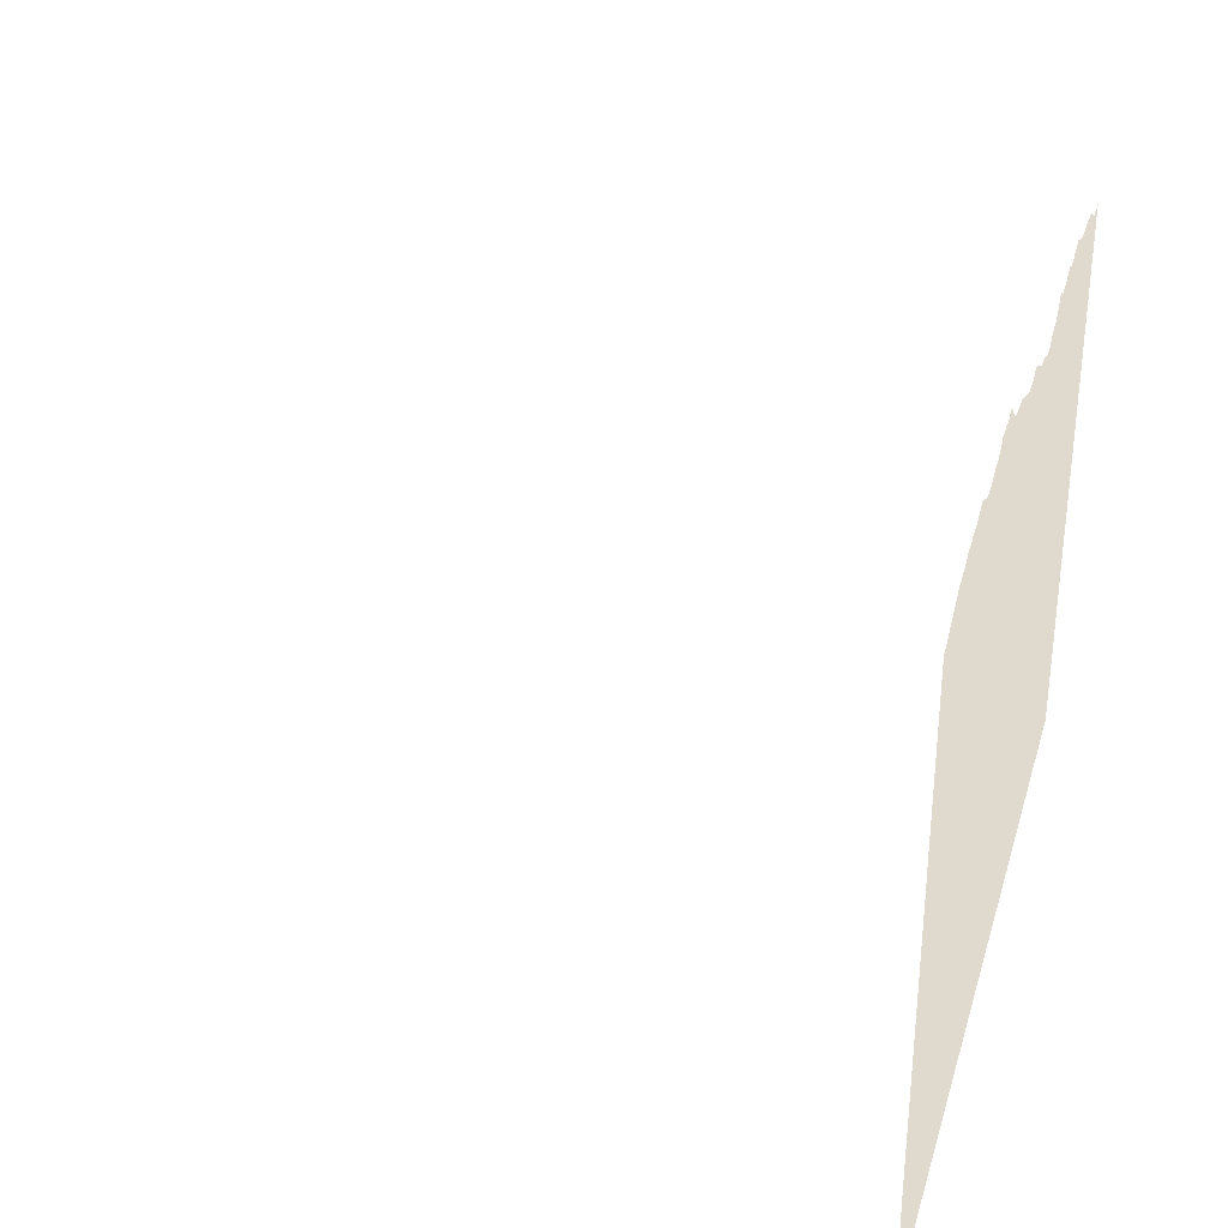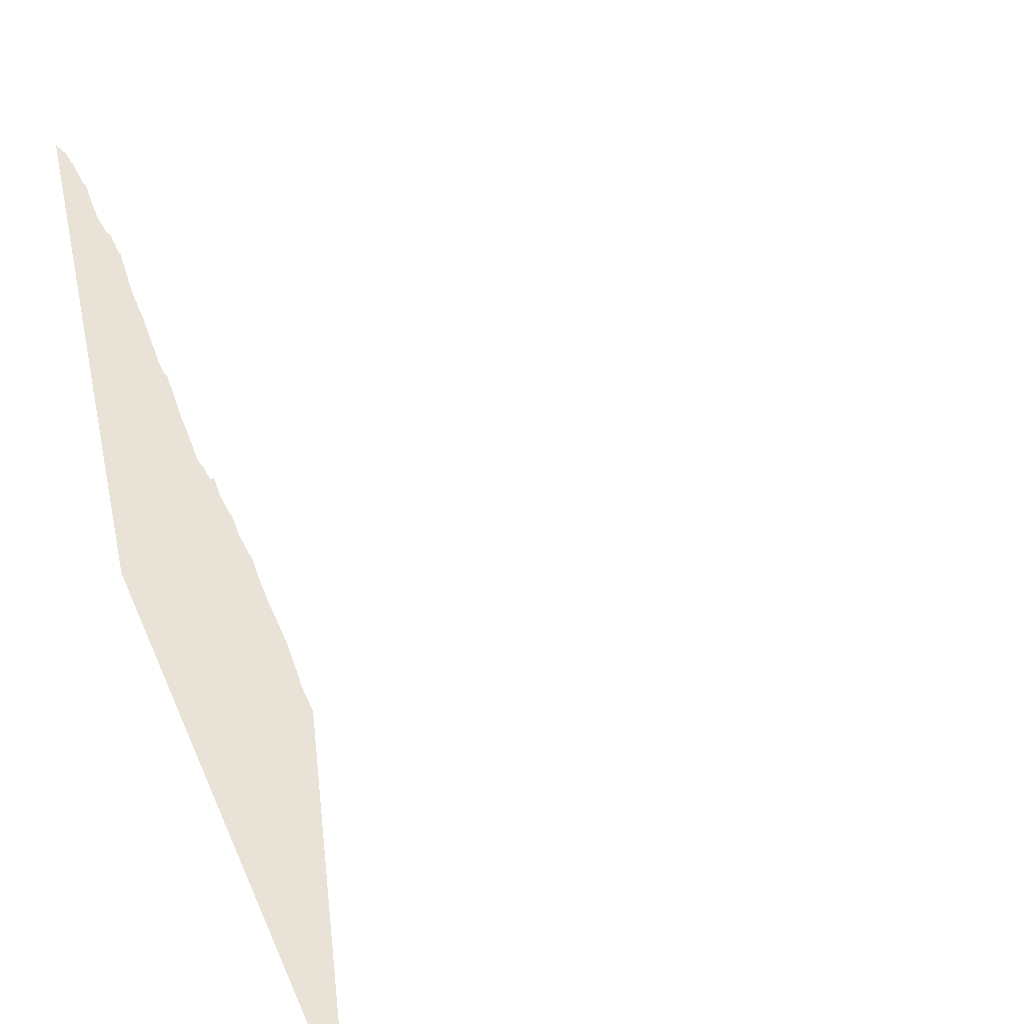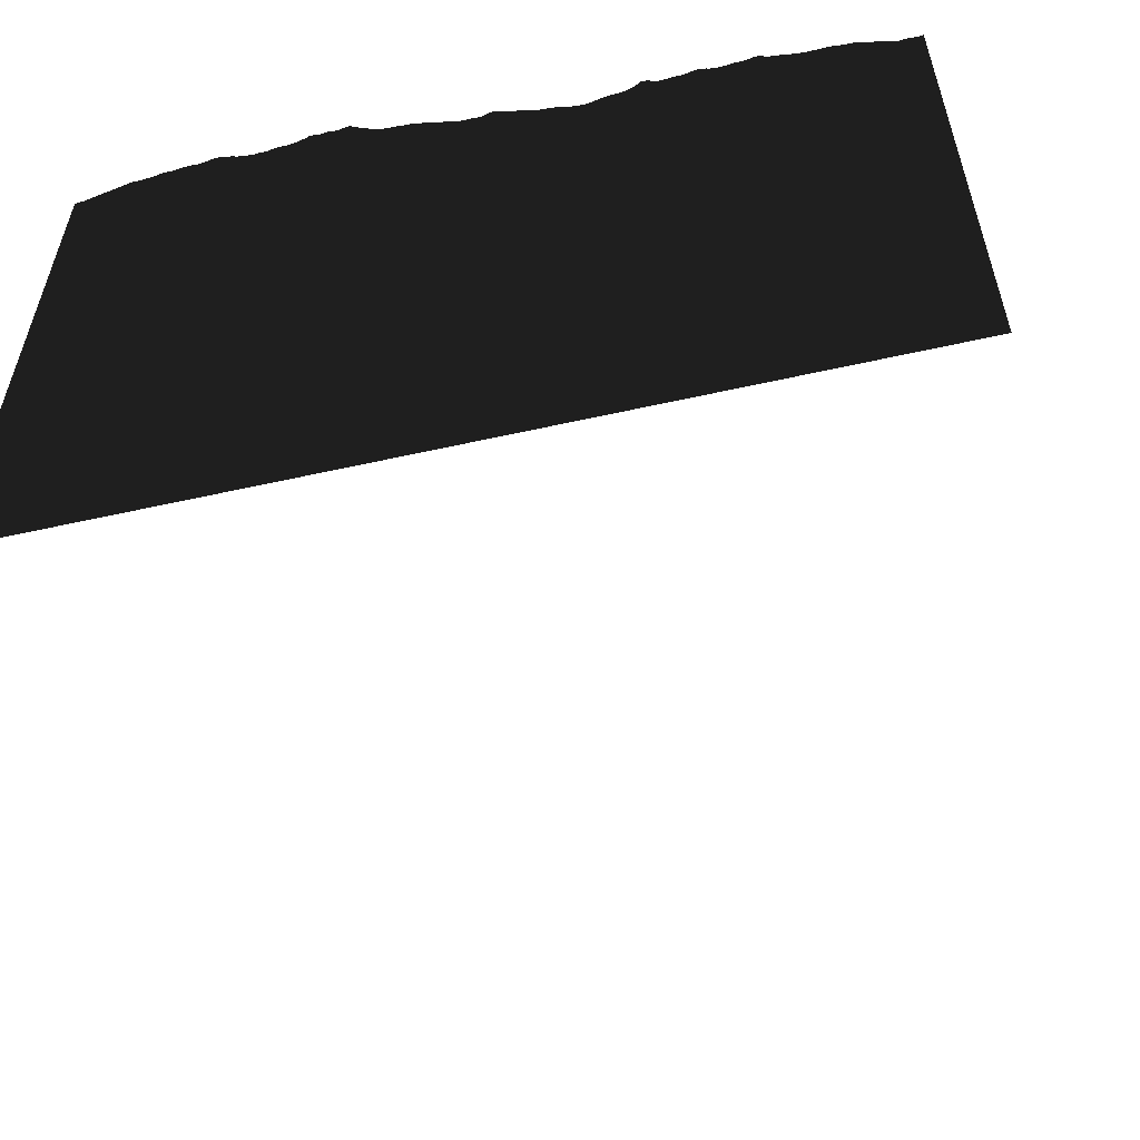
<metadata>
{"format":"obj","ext":"obj","renderer":"f3d","projection":"perspective","resolution":1024,"background":"white","views":[{"elev":32.9,"azim":-74.5,"up":"+Y"},{"elev":41.9,"azim":67.8,"up":"+Y"},{"elev":-56.4,"azim":13.2,"up":"+Y"}]}
</metadata>
<code>
v -1 0 1
v -0.2381 1.519 1
v -0.2449 1.52 1
v -1 1.396 0.6511
v -1 1.396 0.6509
v -1 1.396 0.6509
v -0.998 1.477 1
v -0.9983 1.477 1
v -0.9993 1.476 1
v -0.9813 1.482 1
v -1 1.476 1
v 0.9967 1.383 1
v 1 0 1
v 1 1.384 1
v 0.974 1.384 1
v 0.9682 1.385 1
v 0.9598 1.385 1
v 0.991 1.382 1
v 0.943 1.381 1
v 0.9814 1.382 1
v 0.9583 1.385 1
v 0.9424 1.381 1
v 0.914 1.396 1
v 0.9128 1.397 1
v 0.9037 1.401 1
v 0.9246 1.389 1
v 0.9349 1.384 1
v 0.9029 1.401 1
v 0.9253 1.388 1
v 0.8925 1.405 1
v 0.8942 1.405 1
v 0.7602 1.431 1
v 0.8834 1.409 1
v -0.9906 1.48 1
v -0.9627 1.489 1
v -0.969 1.486 1
v -0.9716 1.485 1
v -0.9894 1.481 1
v -0.9495 1.496 1
v -0.9558 1.493 1
v -0.9592 1.491 1
v -0.9341 1.502 1
v -0.9796 1.482 1
v -0.9458 1.498 1
v -0.9487 1.496 1
v -0.9416 1.499 1
v 0.8159 1.428 1
v 0.8664 1.417 1
v 0.8747 1.415 1
v 0.8728 1.416 1
v 0.8805 1.411 1
v 0.8643 1.417 1
v -0.9303 1.503 1
v -0.9402 1.5 1
v 0.8332 1.426 1
v 0.855 1.422 1
v 0.849 1.424 1
v 0.7696 1.431 1
v 0.7665 1.431 1
v 0.8569 1.421 1
v 0.8404 1.426 1
v 0.8476 1.425 1
v 0.8415 1.426 1
v 0.832 1.426 1
v 0.8245 1.428 1
v 0.8226 1.428 1
v -0.9202 1.507 1
v -0.9257 1.505 1
v -0.9086 1.513 1
v -0.91 1.513 1
v -0.9103 1.512 1
v -0.9174 1.509 1
v -0.8396 1.533 1
v 0.8044 1.43 1
v 0.8138 1.428 1
v 0.8057 1.43 1
v 0.7985 1.432 1
v 0.798 1.432 1
v -0.9009 1.516 1
v 0.7957 1.432 1
v 0.7908 1.432 1
v 0.79 1.432 1
v 0.7776 1.433 1
v 0.7844 1.433 1
v 0.7822 1.433 1
v 0.7753 1.433 1
v -0.9027 1.515 1
v 0.7566 1.431 1
v 0.7522 1.432 1
v 0.7475 1.431 1
v 0.744 1.432 1
v 0.7368 1.432 1
v 0.7349 1.432 1
v 0.7261 1.433 1
v 0.7245 1.434 1
v 0.7157 1.436 1
v 0.7155 1.436 1
v 0.7148 1.437 1
v 0.706 1.438 1
v 0.7084 1.438 1
v -0.8789 1.526 1
v -0.8863 1.523 1
v -0.8901 1.52 1
v -0.8819 1.526 1
v -0.8505 1.531 1
v -0.8934 1.519 1
v 0.7002 1.44 1
v 0.6962 1.441 1
v 0.6919 1.442 1
v -0.8712 1.53 1
v -0.8744 1.529 1
v -0.8656 1.532 1
v -0.8672 1.532 1
v -0.8588 1.531 1
v -0.8601 1.532 1
v -0.8531 1.531 1
v 0.5514 1.454 1
v 0.6877 1.444 1
v 0.6827 1.445 1
v -0.8513 1.531 1
v 0.6612 1.451 1
v 0.587 1.458 1
v 0.6786 1.447 1
v 0.6739 1.448 1
v 0.6708 1.449 1
v 0.6654 1.45 1
v 0.6516 1.454 1
v 0.6476 1.457 1
v 0.6433 1.459 1
v 0.6345 1.465 1
v 0.6409 1.462 1
v 0.6371 1.464 1
v 0.5915 1.459 1
v 0.6292 1.468 1
v 0.6312 1.467 1
v 0.656 1.452 1
v 0.6235 1.468 1
v 0.6005 1.46 1
v 0.6167 1.466 1
v 0.6252 1.468 1
v 0.6198 1.469 1
v 0.6095 1.463 1
v 0.6057 1.461 1
v 0.6144 1.465 1
v 0.5969 1.46 1
v 0.5702 1.458 1
v 0.584 1.459 1
v 0.5779 1.459 1
v 0.5775 1.459 1
v 0.576 1.459 1
v 0.5655 1.457 1
v 0.5613 1.456 1
v -0.8319 1.535 1
v -0.8367 1.534 1
v -0.8442 1.532 1
v 0.572 1.459 1
v 0.5574 1.455 1
v 0.5399 1.454 1
v 0.5495 1.454 1
v 0.5422 1.454 1
v 0.5406 1.454 1
v 0.5312 1.454 1
v 0.5288 1.454 1
v 0.5217 1.456 1
v 0.5071 1.463 1
v 0.5135 1.46 1
v 0.5096 1.462 1
v 0.5026 1.464 1
v 0.5175 1.457 1
v 0.4536 1.455 1
v 0.4518 1.454 1
v 0.4962 1.466 1
v 0.5014 1.465 1
v 0.4768 1.462 1
v 0.4612 1.457 1
v -0.8311 1.535 1
v -0.7839 1.545 1
v -0.806 1.54 1
v -0.8087 1.539 1
v -0.8304 1.535 1
v -0.7989 1.544 1
v -0.7991 1.544 1
v -0.7992 1.543 1
v -0.8231 1.535 1
v -0.8196 1.536 1
v -0.8146 1.537 1
v -0.7944 1.546 1
v -0.7688 1.545 1
v 0.4959 1.466 1
v 0.4958 1.466 1
v 0.481 1.465 1
v 0.49 1.467 1
v 0.4892 1.467 1
v 0.4853 1.467 1
v 0.4834 1.466 1
v 0.4753 1.462 1
v 0.4688 1.46 1
v 0.4686 1.459 1
v 0.4664 1.459 1
v 0.4618 1.458 1
v -0.7897 1.547 1
v -0.7837 1.545 1
v -0.7838 1.545 1
v -0.7922 1.547 1
v 0.4351 1.455 1
v 0.4423 1.455 1
v 0.4355 1.455 1
v 0.4434 1.455 1
v 0.4078 1.45 1
v -0.7732 1.545 1
v -0.7767 1.546 1
v -0.7446 1.552 1
v -0.7508 1.55 1
v -0.753 1.549 1
v -0.7436 1.553 1
v -0.737 1.553 1
v -0.7625 1.546 1
v -0.7127 1.552 1
v -0.7589 1.547 1
v -0.7121 1.552 1
v 0.4264 1.453 1
v 0.4354 1.455 1
v 0.4256 1.453 1
v 0.4177 1.453 1
v 0.4156 1.452 1
v 0.3732 1.467 1
v 0.3796 1.463 1
v 0.3756 1.466 1
v 0.4034 1.451 1
v 0.3171 1.433 1
v 0.3812 1.462 1
v 0.3957 1.452 1
v 0.3281 1.438 1
v 0.3753 1.467 1
v 0.3902 1.455 1
v 0.3409 1.448 1
v 0.3705 1.467 1
v 0.3379 1.445 1
v 0.3699 1.467 1
v 0.3456 1.452 1
v 0.3859 1.458 1
v -0.7287 1.553 1
v -0.7379 1.553 1
v 0.3526 1.46 1
v 0.3548 1.462 1
v 0.365 1.468 1
v 0.3633 1.468 1
v -0.7216 1.554 1
v -0.7217 1.554 1
v -0.7284 1.554 1
v -0.7237 1.554 1
v -0.7013 1.553 1
v -0.704 1.553 1
v -0.6904 1.555 1
v -0.6955 1.554 1
v -0.6648 1.564 1
v -0.6786 1.561 1
v -0.6808 1.56 1
v -0.5921 1.54 1
v -0.6587 1.565 1
v -0.6861 1.557 1
v -0.6726 1.564 1
v -0.6732 1.564 1
v -0.6089 1.546 1
v 0.3566 1.465 1
v 0.3608 1.468 1
v 0.3591 1.467 1
v 0.3484 1.456 1
v 0.3296 1.439 1
v 0.3187 1.434 1
v 0.302 1.43 1
v 0.2957 1.431 1
v 0.2897 1.43 1
v 0.2862 1.428 1
v 0.2767 1.427 1
v 0.2777 1.427 1
v 0.2495 1.415 1
v 0.2649 1.424 1
v 0.2744 1.427 1
v 0.3167 1.433 1
v 0.2676 1.425 1
v 0.2363 1.411 1
v 0.2493 1.415 1
v 0.3051 1.431 1
v 0.2595 1.422 1
v 0.2499 1.416 1
v 0.2307 1.41 1
v 0.222 1.41 1
v 0.2113 1.411 1
v 0.2095 1.411 1
v 0.2036 1.412 1
v 0.1762 1.422 1
v 0.1951 1.415 1
v 0.1865 1.419 1
v 0.1834 1.42 1
v 0.1966 1.414 1
v 0.1597 1.429 1
v 0.172 1.425 1
v 0.1671 1.427 1
v 0.1637 1.429 1
v 0.1546 1.43 1
v 0.1504 1.43 1
v 0.1426 1.432 1
v 0.1407 1.432 1
v 0.133 1.433 1
v 0.1314 1.433 1
v 0.131 1.433 1
v 0.1209 1.434 1
v 0.1159 1.436 1
v 0.109 1.438 1
v 0.09341 1.445 1
v 0.1022 1.441 1
v 0.09986 1.443 1
v 0.09002 1.446 1
v -0.6135 1.549 1
v -0.6672 1.565 1
v -0.657 1.565 1
v -0.6581 1.565 1
v -0.02711 1.468 1
v -0.6306 1.557 1
v -0.6536 1.566 1
v -0.6479 1.564 1
v -0.6517 1.566 1
v -0.6369 1.56 1
v -0.6452 1.564 1
v -0.6382 1.561 1
v -0.6429 1.563 1
v -0.6293 1.557 1
v -0.6303 1.557 1
v -0.6223 1.554 1
v -0.6239 1.555 1
v -0.6175 1.551 1
v -0.5989 1.543 1
v -0.6035 1.545 1
v 0.06653 1.457 1
v 0.08889 1.447 1
v -0.5801 1.539 1
v -0.5878 1.541 1
v -0.5725 1.538 1
v -0.5788 1.539 1
v 0.07734 1.453 1
v 0.08178 1.452 1
v 0.07421 1.455 1
v 0.06566 1.458 1
v 0.05723 1.462 1
v 0.05382 1.464 1
v 0.05005 1.466 1
v 0.04407 1.469 1
v -0.01883 1.468 1
v 0.04264 1.469 1
v -0.01571 1.469 1
v 0.06521 1.458 1
v -0.5681 1.538 1
v -0.5691 1.538 1
v -0.5456 1.538 1
v -0.5581 1.539 1
v -0.5485 1.539 1
v -0.5567 1.539 1
v -0.5178 1.547 1
v -0.5221 1.545 1
v -0.5265 1.543 1
v -0.5105 1.548 1
v -0.495 1.548 1
v -0.5321 1.54 1
v -0.5139 1.548 1
v -0.5376 1.539 1
v -0.5053 1.548 1
v -0.005593 1.474 1
v 0.03487 1.473 1
v 0.03197 1.474 1
v 0.0388 1.471 1
v 0.02793 1.476 1
v 0.02282 1.479 1
v 0.02044 1.479 1
v 0.01749 1.48 1
v 0.002489 1.479 1
v 0.01356 1.481 1
v 0.01084 1.481 1
v 0.00742 1.482 1
v 0.001927 1.479 1
v 0.001576 1.479 1
v -0.03024 1.468 1
v -0.0375 1.469 1
v -0.04985 1.469 1
v -0.04463 1.469 1
v -0.04686 1.47 1
v -0.01411 1.469 1
v -0.05693 1.468 1
v -0.07784 1.473 1
v -0.07834 1.473 1
v -0.07858 1.473 1
v -0.111 1.486 1
v -0.08722 1.478 1
v -0.09153 1.48 1
v -0.1014 1.485 1
v -0.1019 1.485 1
v -0.09516 1.482 1
v -0.1043 1.485 1
v -0.1123 1.487 1
v -0.1188 1.491 1
v -0.06262 1.469 1
v -0.1233 1.493 1
v -0.1267 1.495 1
v -0.06828 1.47 1
v -0.1416 1.499 1
v -0.1328 1.497 1
v -0.1307 1.496 1
v -0.4833 1.548 1
v -0.5018 1.548 1
v -0.4906 1.548 1
v -0.494 1.548 1
v -0.4854 1.548 1
v -0.2762 1.531 1
v -0.4721 1.552 1
v -0.476 1.551 1
v -0.4618 1.556 1
v -0.4673 1.554 1
v -0.4043 1.57 1
v -0.4582 1.558 1
v -0.4482 1.564 1
v -0.4508 1.562 1
v -0.4517 1.561 1
v -0.2659 1.526 1
v -0.4126 1.571 1
v -0.4173 1.571 1
v -0.2668 1.526 1
v -0.4284 1.574 1
v -0.4382 1.571 1
v -0.4432 1.567 1
v -0.4343 1.575 1
v -0.4361 1.573 1
v -0.4104 1.571 1
v -0.1348 1.498 1
v -0.1478 1.502 1
v -0.149 1.503 1
v -0.1504 1.503 1
v -0.1608 1.506 1
v -0.2033 1.515 1
v -0.1559 1.505 1
v -0.4319 1.576 1
v -0.4322 1.576 1
v -0.4233 1.573 1
v -0.4274 1.574 1
v -0.4311 1.576 1
v -0.4203 1.571 1
v -0.3821 1.571 1
v -0.3957 1.573 1
v -0.4025 1.57 1
v -0.4444 1.566 1
v -0.3845 1.573 1
v -0.3934 1.574 1
v -0.3949 1.574 1
v -0.39 1.575 1
v -0.3907 1.575 1
v -0.1989 1.515 1
v -0.1672 1.51 1
v -0.1696 1.511 1
v -0.1715 1.511 1
v -0.1831 1.513 1
v -0.163 1.507 1
v -0.176 1.512 1
v -0.1813 1.513 1
v -0.19 1.514 1
v -0.1906 1.515 1
v -0.3871 1.574 1
v -0.3017 1.549 1
v -0.3748 1.571 1
v -0.3771 1.571 1
v -0.361 1.572 1
v -0.3679 1.571 1
v -0.3695 1.571 1
v -0.3538 1.576 1
v -0.3538 1.576 1
v -0.3605 1.572 1
v -0.2774 1.532 1
v -0.3536 1.576 1
v -0.3486 1.577 1
v -0.3295 1.573 1
v -0.348 1.577 1
v -0.2986 1.547 1
v -0.325 1.568 1
v -0.3375 1.582 1
v -0.339 1.583 1
v -0.3412 1.58 1
v -0.3324 1.578 1
v -0.3421 1.579 1
v -0.3333 1.579 1
v -0.3364 1.583 1
v -0.3343 1.582 1
v -0.3349 1.583 1
v -0.3331 1.579 1
v -0.3299 1.573 1
v -0.3143 1.56 1
v -0.3188 1.564 1
v -0.3233 1.566 1
v -0.3174 1.563 1
v -0.3123 1.558 1
v -0.3055 1.552 1
v -0.3085 1.554 1
v -0.1908 1.515 1
v -0.2077 1.515 1
v -0.2153 1.518 1
v -0.2161 1.518 1
v -0.2167 1.518 1
v -0.2275 1.52 1
v -0.2242 1.52 1
v -0.2861 1.539 1
v -0.2915 1.544 1
v -0.2935 1.544 1
v -0.2851 1.538 1
v -0.2558 1.523 1
v -0.2565 1.523 1
v -0.2473 1.521 1
v -0.2476 1.521 1
v -0.2372 1.519 1
v -0.2297 1.52 1
v 1 1.396 -0.6511
v 1 1.396 -0.6509
v 1 1.396 -0.6509
f 1 2 3
f 4 5 6
f 7 8 9
f 10 11 1
f 12 13 14
f 15 16 17
f 18 13 12
f 19 15 17
f 20 13 18
f 17 21 19
f 22 13 20
f 20 15 19
f 23 24 25
f 20 19 22
f 26 23 25
f 27 13 22
f 26 25 28
f 29 13 27
f 30 28 31
f 26 32 29
f 26 28 30
f 30 33 26
f 10 9 11
f 10 34 7
f 35 36 37
f 10 38 34
f 39 40 41
f 10 7 9
f 42 41 35
f 43 10 1
f 44 45 39
f 37 43 1
f 46 39 41
f 35 37 1
f 33 47 26
f 48 49 50
f 51 48 52
f 51 49 48
f 51 52 33
f 53 35 1
f 42 54 46
f 46 44 39
f 52 47 33
f 55 56 57
f 58 59 26
f 55 60 56
f 61 62 63
f 57 61 55
f 64 65 66
f 60 55 64
f 61 57 62
f 42 46 41
f 64 52 60
f 64 66 47
f 47 52 64
f 53 42 35
f 67 68 53
f 69 70 71
f 67 53 1
f 69 71 72
f 73 67 1
f 58 26 47
f 74 75 76
f 74 77 78
f 58 75 74
f 73 79 67
f 58 47 75
f 74 78 80
f 80 81 82
f 83 84 85
f 83 86 58
f 82 84 83
f 74 80 82
f 87 69 72
f 58 74 82
f 82 83 58
f 88 89 90
f 59 32 26
f 32 88 90
f 32 13 29
f 13 32 90
f 90 91 92
f 93 94 95
f 92 13 90
f 96 97 98
f 93 13 92
f 99 96 98
f 95 13 93
f 99 98 100
f 99 13 95
f 79 87 72
f 101 102 103
f 67 79 72
f 101 104 102
f 105 106 79
f 99 95 96
f 99 107 108
f 108 109 99
f 105 103 106
f 110 111 101
f 112 113 110
f 110 114 115
f 115 112 110
f 116 101 103
f 109 117 99
f 109 118 119
f 117 13 99
f 116 110 101
f 105 120 116
f 116 114 110
f 121 122 117
f 119 123 124
f 124 125 126
f 127 128 129
f 124 126 121
f 130 131 132
f 119 124 121
f 129 131 130
f 133 122 121
f 134 130 135
f 133 121 136
f 137 130 134
f 138 136 127
f 137 139 130
f 134 140 137
f 137 141 139
f 129 142 143
f 130 139 144
f 144 129 130
f 105 116 103
f 143 127 129
f 129 144 142
f 138 145 133
f 138 127 143
f 146 147 148
f 133 136 138
f 148 149 150
f 121 117 119
f 146 148 150
f 151 152 122
f 73 105 79
f 153 154 73
f 73 155 105
f 146 122 147
f 150 156 146
f 122 152 157
f 122 146 151
f 153 73 1
f 117 109 119
f 122 157 117
f 158 159 160
f 160 161 158
f 162 163 164
f 117 159 158
f 165 166 167
f 158 13 117
f 168 166 165
f 162 13 158
f 169 166 168
f 170 171 162
f 172 168 173
f 170 162 164
f 174 168 172
f 175 164 169
f 176 153 1
f 177 178 179
f 180 176 1
f 181 182 183
f 184 180 1
f 177 183 178
f 185 184 1
f 177 181 183
f 186 185 1
f 177 187 181
f 188 186 1
f 174 169 168
f 172 189 190
f 191 192 193
f 193 194 195
f 174 196 197
f 193 195 191
f 174 197 198
f 172 191 174
f 191 190 192
f 188 179 186
f 191 172 190
f 199 200 175
f 198 169 174
f 169 199 175
f 199 169 198
f 177 201 187
f 202 203 177
f 187 201 204
f 170 164 175
f 205 206 207
f 171 13 162
f 205 208 206
f 209 13 171
f 202 177 179
f 210 211 202
f 212 213 214
f 210 202 179
f 215 212 214
f 188 210 179
f 216 215 214
f 217 188 1
f 218 214 219
f 220 217 1
f 221 171 208
f 207 222 205
f 223 224 225
f 208 205 221
f 223 225 209
f 209 171 221
f 221 223 209
f 226 227 228
f 229 230 209
f 226 231 227
f 232 233 229
f 226 228 234
f 235 236 232
f 237 231 226
f 236 238 232
f 239 231 237
f 240 235 241
f 220 219 217
f 218 242 216
f 216 243 215
f 244 241 231
f 245 246 247
f 244 231 239
f 218 216 214
f 218 248 249
f 218 250 242
f 218 249 251
f 252 253 220
f 218 251 250
f 254 255 252
f 220 218 219
f 256 257 258
f 259 220 1
f 260 258 261
f 259 252 220
f 262 263 257
f 264 254 252
f 245 239 246
f 265 266 267
f 266 265 245
f 244 268 240
f 247 266 245
f 232 269 233
f 239 245 244
f 229 270 230
f 241 244 240
f 271 272 273
f 235 240 236
f 271 273 274
f 238 269 232
f 275 274 276
f 233 270 229
f 277 274 275
f 230 13 209
f 278 275 279
f 280 13 230
f 278 279 281
f 282 13 280
f 277 275 278
f 283 280 284
f 277 271 274
f 278 285 286
f 282 287 288
f 278 286 277
f 289 290 291
f 284 271 277
f 292 293 294
f 284 277 283
f 292 294 295
f 280 283 282
f 296 293 292
f 288 13 282
f 297 298 299
f 289 13 288
f 297 299 300
f 291 13 289
f 301 298 297
f 296 13 291
f 292 298 301
f 1 13 296
f 302 292 301
f 292 302 303
f 303 304 305
f 305 306 307
f 308 309 310
f 305 307 308
f 308 292 303
f 303 305 308
f 311 312 313
f 296 292 308
f 310 312 311
f 1 296 308
f 310 311 314
f 1 308 310
f 264 315 254
f 256 316 262
f 317 318 260
f 257 256 262
f 319 310 314
f 254 320 261
f 321 317 260
f 322 323 321
f 324 325 322
f 325 326 327
f 328 329 320
f 325 324 326
f 322 321 260
f 260 324 322
f 330 331 328
f 261 324 260
f 330 328 320
f 315 332 330
f 333 334 264
f 320 315 330
f 261 320 324
f 335 314 336
f 258 260 256
f 337 338 259
f 254 315 320
f 339 340 337
f 333 264 252
f 1 337 259
f 259 333 252
f 341 336 342
f 336 341 343
f 314 335 344
f 345 346 347
f 336 343 335
f 345 347 348
f 349 314 344
f 350 345 348
f 351 344 352
f 339 337 1
f 353 354 339
f 355 356 353
f 356 357 358
f 359 360 361
f 355 357 356
f 362 359 361
f 353 339 1
f 363 361 364
f 355 353 1
f 362 365 359
f 366 355 1
f 367 362 361
f 364 366 1
f 351 352 345
f 368 369 370
f 351 345 350
f 368 371 369
f 368 372 373
f 373 374 375
f 376 377 378
f 378 379 376
f 376 380 381
f 319 382 383
f 375 381 368
f 384 383 385
f 375 377 381
f 384 385 386
f 371 368 387
f 388 383 384
f 350 387 351
f 319 383 388
f 381 377 376
f 389 390 391
f 373 375 368
f 392 393 394
f 370 372 368
f 395 396 397
f 344 351 349
f 396 398 397
f 350 371 387
f 398 394 397
f 314 349 319
f 392 394 398
f 388 310 319
f 391 393 392
f 1 310 388
f 392 399 400
f 1 388 401
f 400 402 403
f 1 401 404
f 405 400 403
f 1 404 389
f 406 403 407
f 1 389 391
f 405 403 406
f 1 391 392
f 408 364 1
f 363 409 367
f 410 411 363
f 408 412 410
f 413 414 415
f 364 410 363
f 416 417 414
f 363 367 361
f 418 419 416
f 408 410 364
f 420 421 422
f 423 408 1
f 424 425 422
f 426 413 408
f 427 428 429
f 408 413 415
f 427 430 431
f 418 432 419
f 427 431 428
f 419 432 422
f 405 392 400
f 406 433 405
f 434 435 436
f 437 438 405
f 434 436 439
f 437 405 434
f 420 422 425
f 430 440 441
f 442 443 427
f 430 444 440
f 437 434 439
f 427 444 430
f 429 442 427
f 422 432 424
f 445 442 429
f 446 447 448
f 449 445 429
f 450 451 452
f 449 425 445
f 450 452 447
f 449 420 425
f 453 454 451
f 414 413 416
f 455 438 437
f 456 457 458
f 459 437 460
f 460 456 458
f 459 461 462
f 455 463 464
f 460 461 459
f 461 460 458
f 416 448 418
f 451 465 453
f 466 467 468
f 451 450 465
f 469 470 471
f 446 450 447
f 472 473 474
f 413 475 448
f 476 472 474
f 448 475 446
f 477 476 474
f 446 475 468
f 478 479 477
f 468 480 466
f 481 477 474
f 482 483 484
f 471 467 466
f 485 484 486
f 487 488 482
f 488 489 490
f 484 491 487
f 486 492 485
f 493 494 495
f 487 489 488
f 493 496 494
f 484 487 482
f 497 493 495
f 484 485 491
f 474 469 495
f 478 492 486
f 474 495 481
f 479 478 486
f 463 455 459
f 481 478 477
f 471 498 499
f 469 497 495
f 455 437 459
f 464 500 455
f 501 502 503
f 438 392 405
f 2 503 504
f 501 392 438
f 505 504 506
f 2 392 501
f 469 499 497
f 507 508 509
f 469 471 499
f 510 509 480
f 511 512 423
f 510 507 509
f 513 514 511
f 475 510 480
f 3 513 511
f 468 475 480
f 505 515 2
f 498 471 466
f 505 516 515
f 416 413 448
f 504 505 2
f 423 426 408
f 501 503 2
f 511 423 1
f 1 392 2
f 3 511 1
f 517 518 519

</code>
